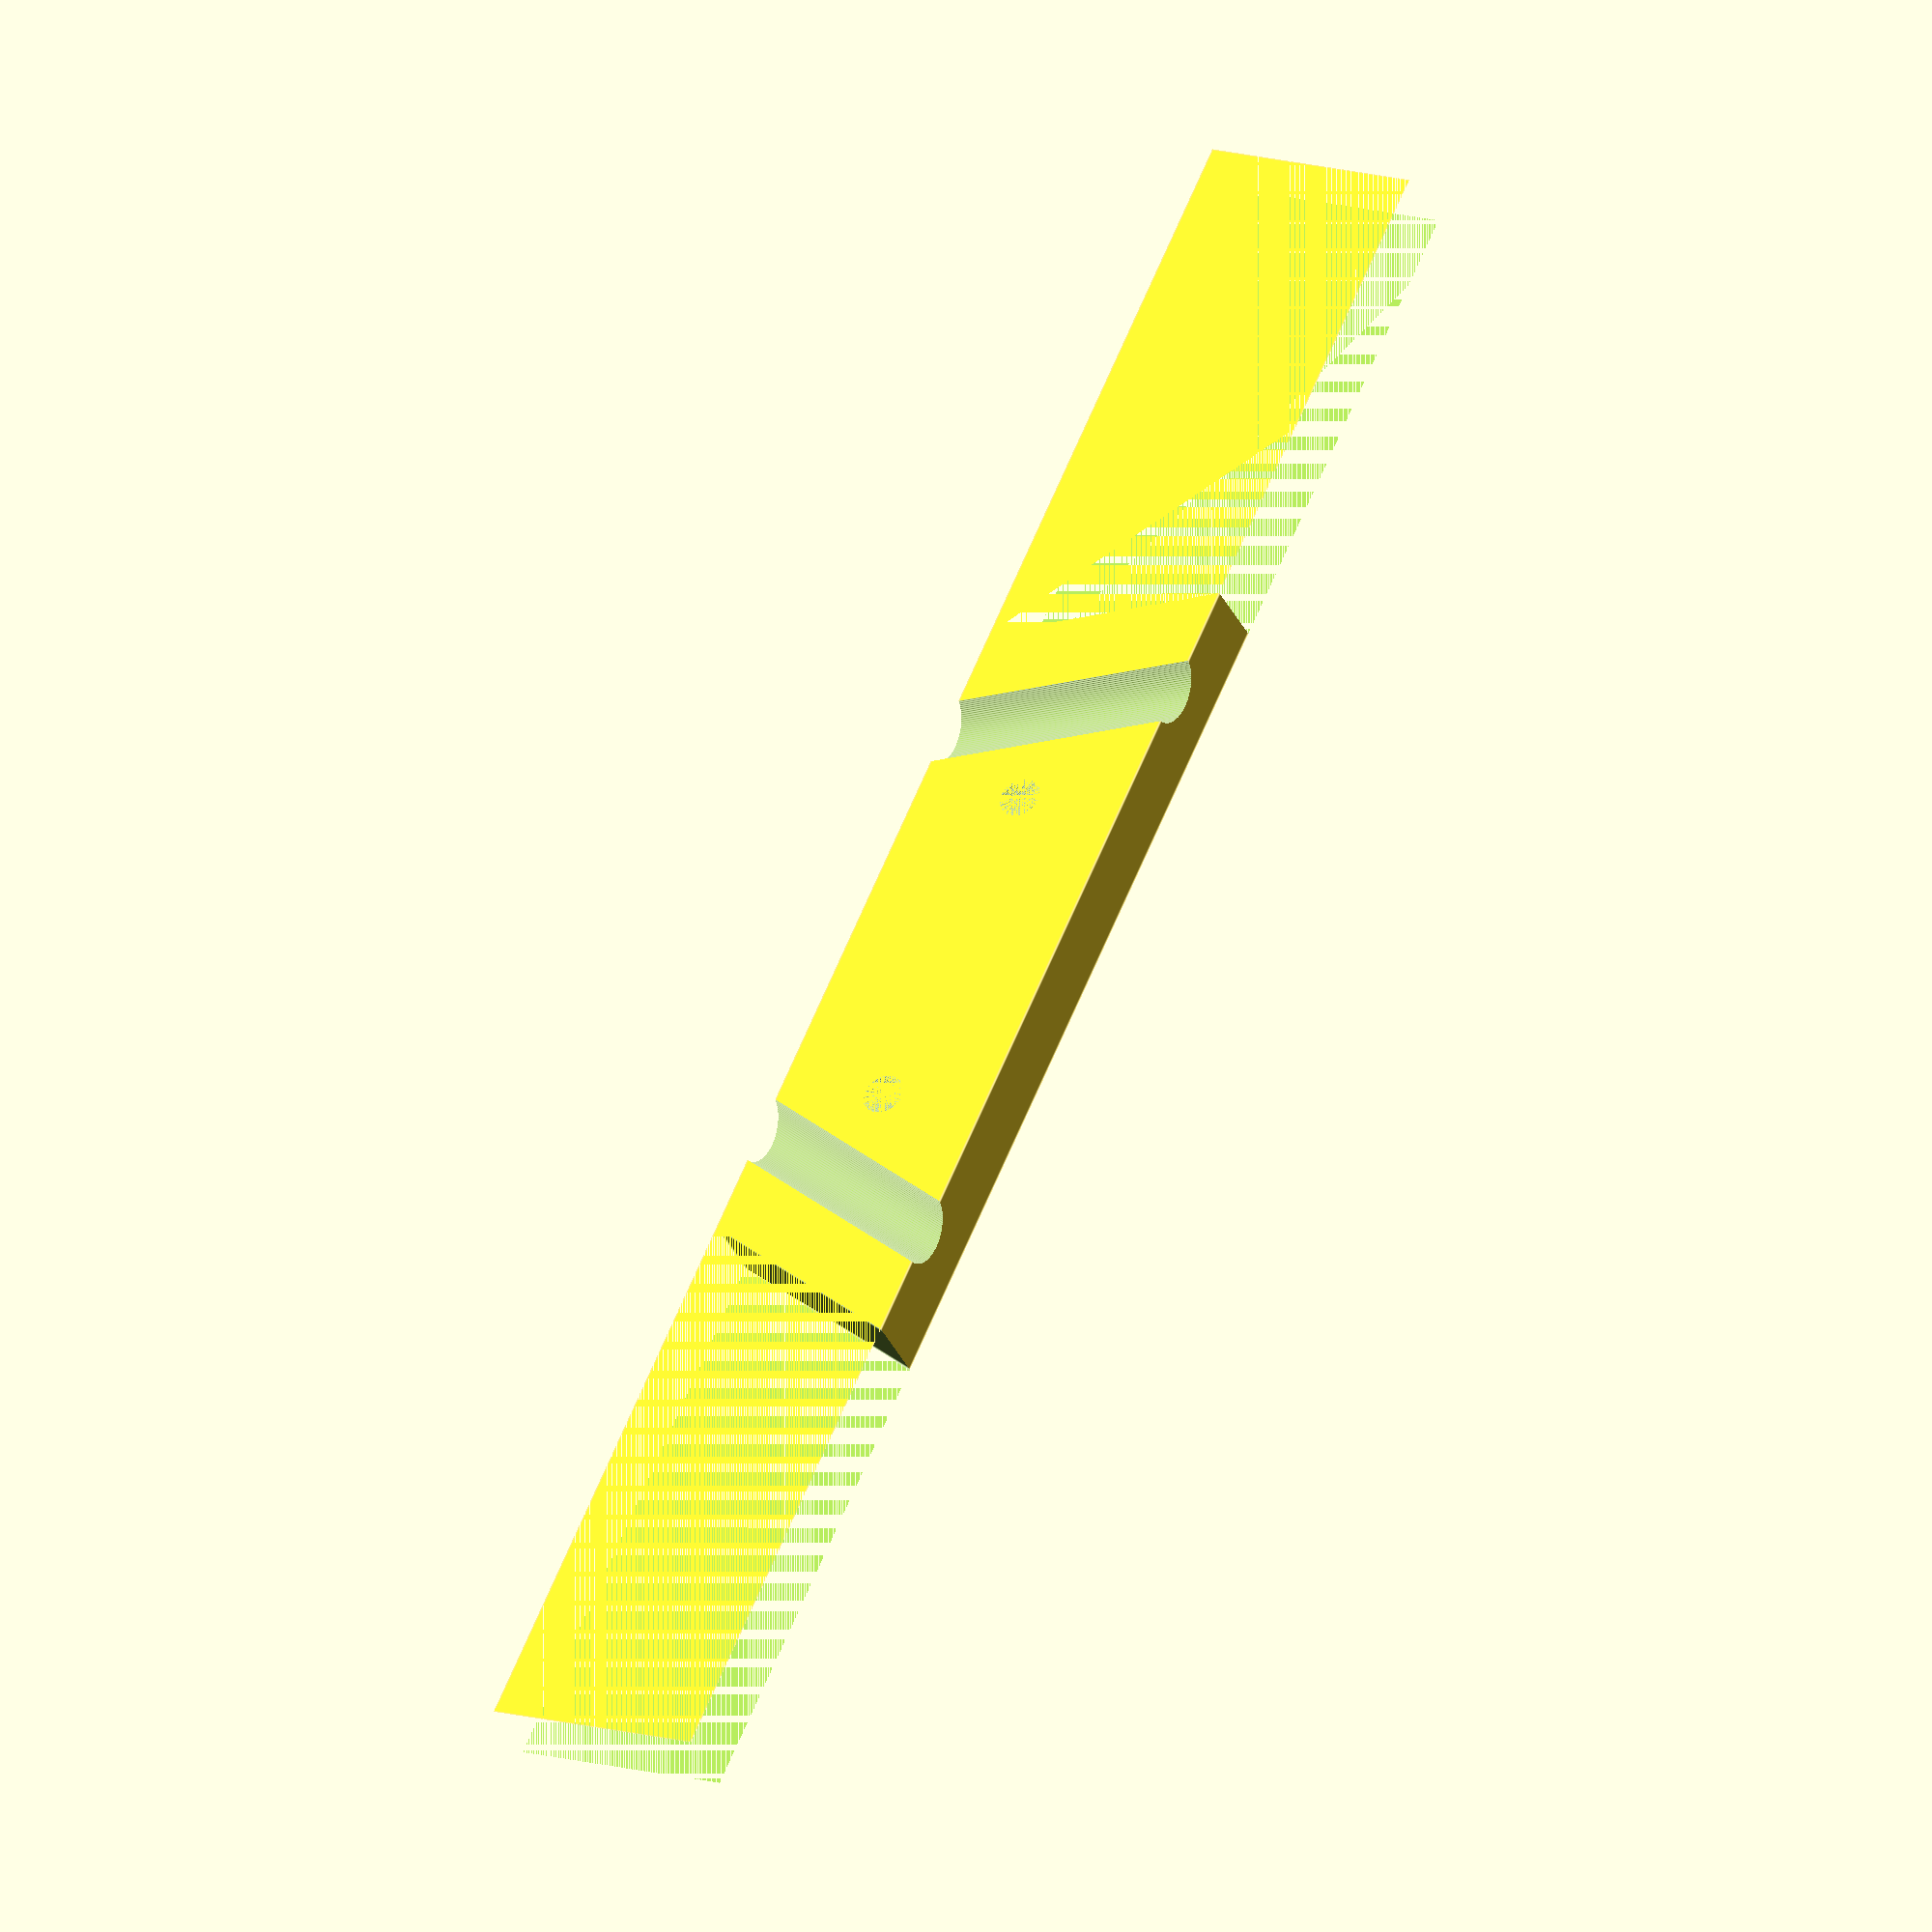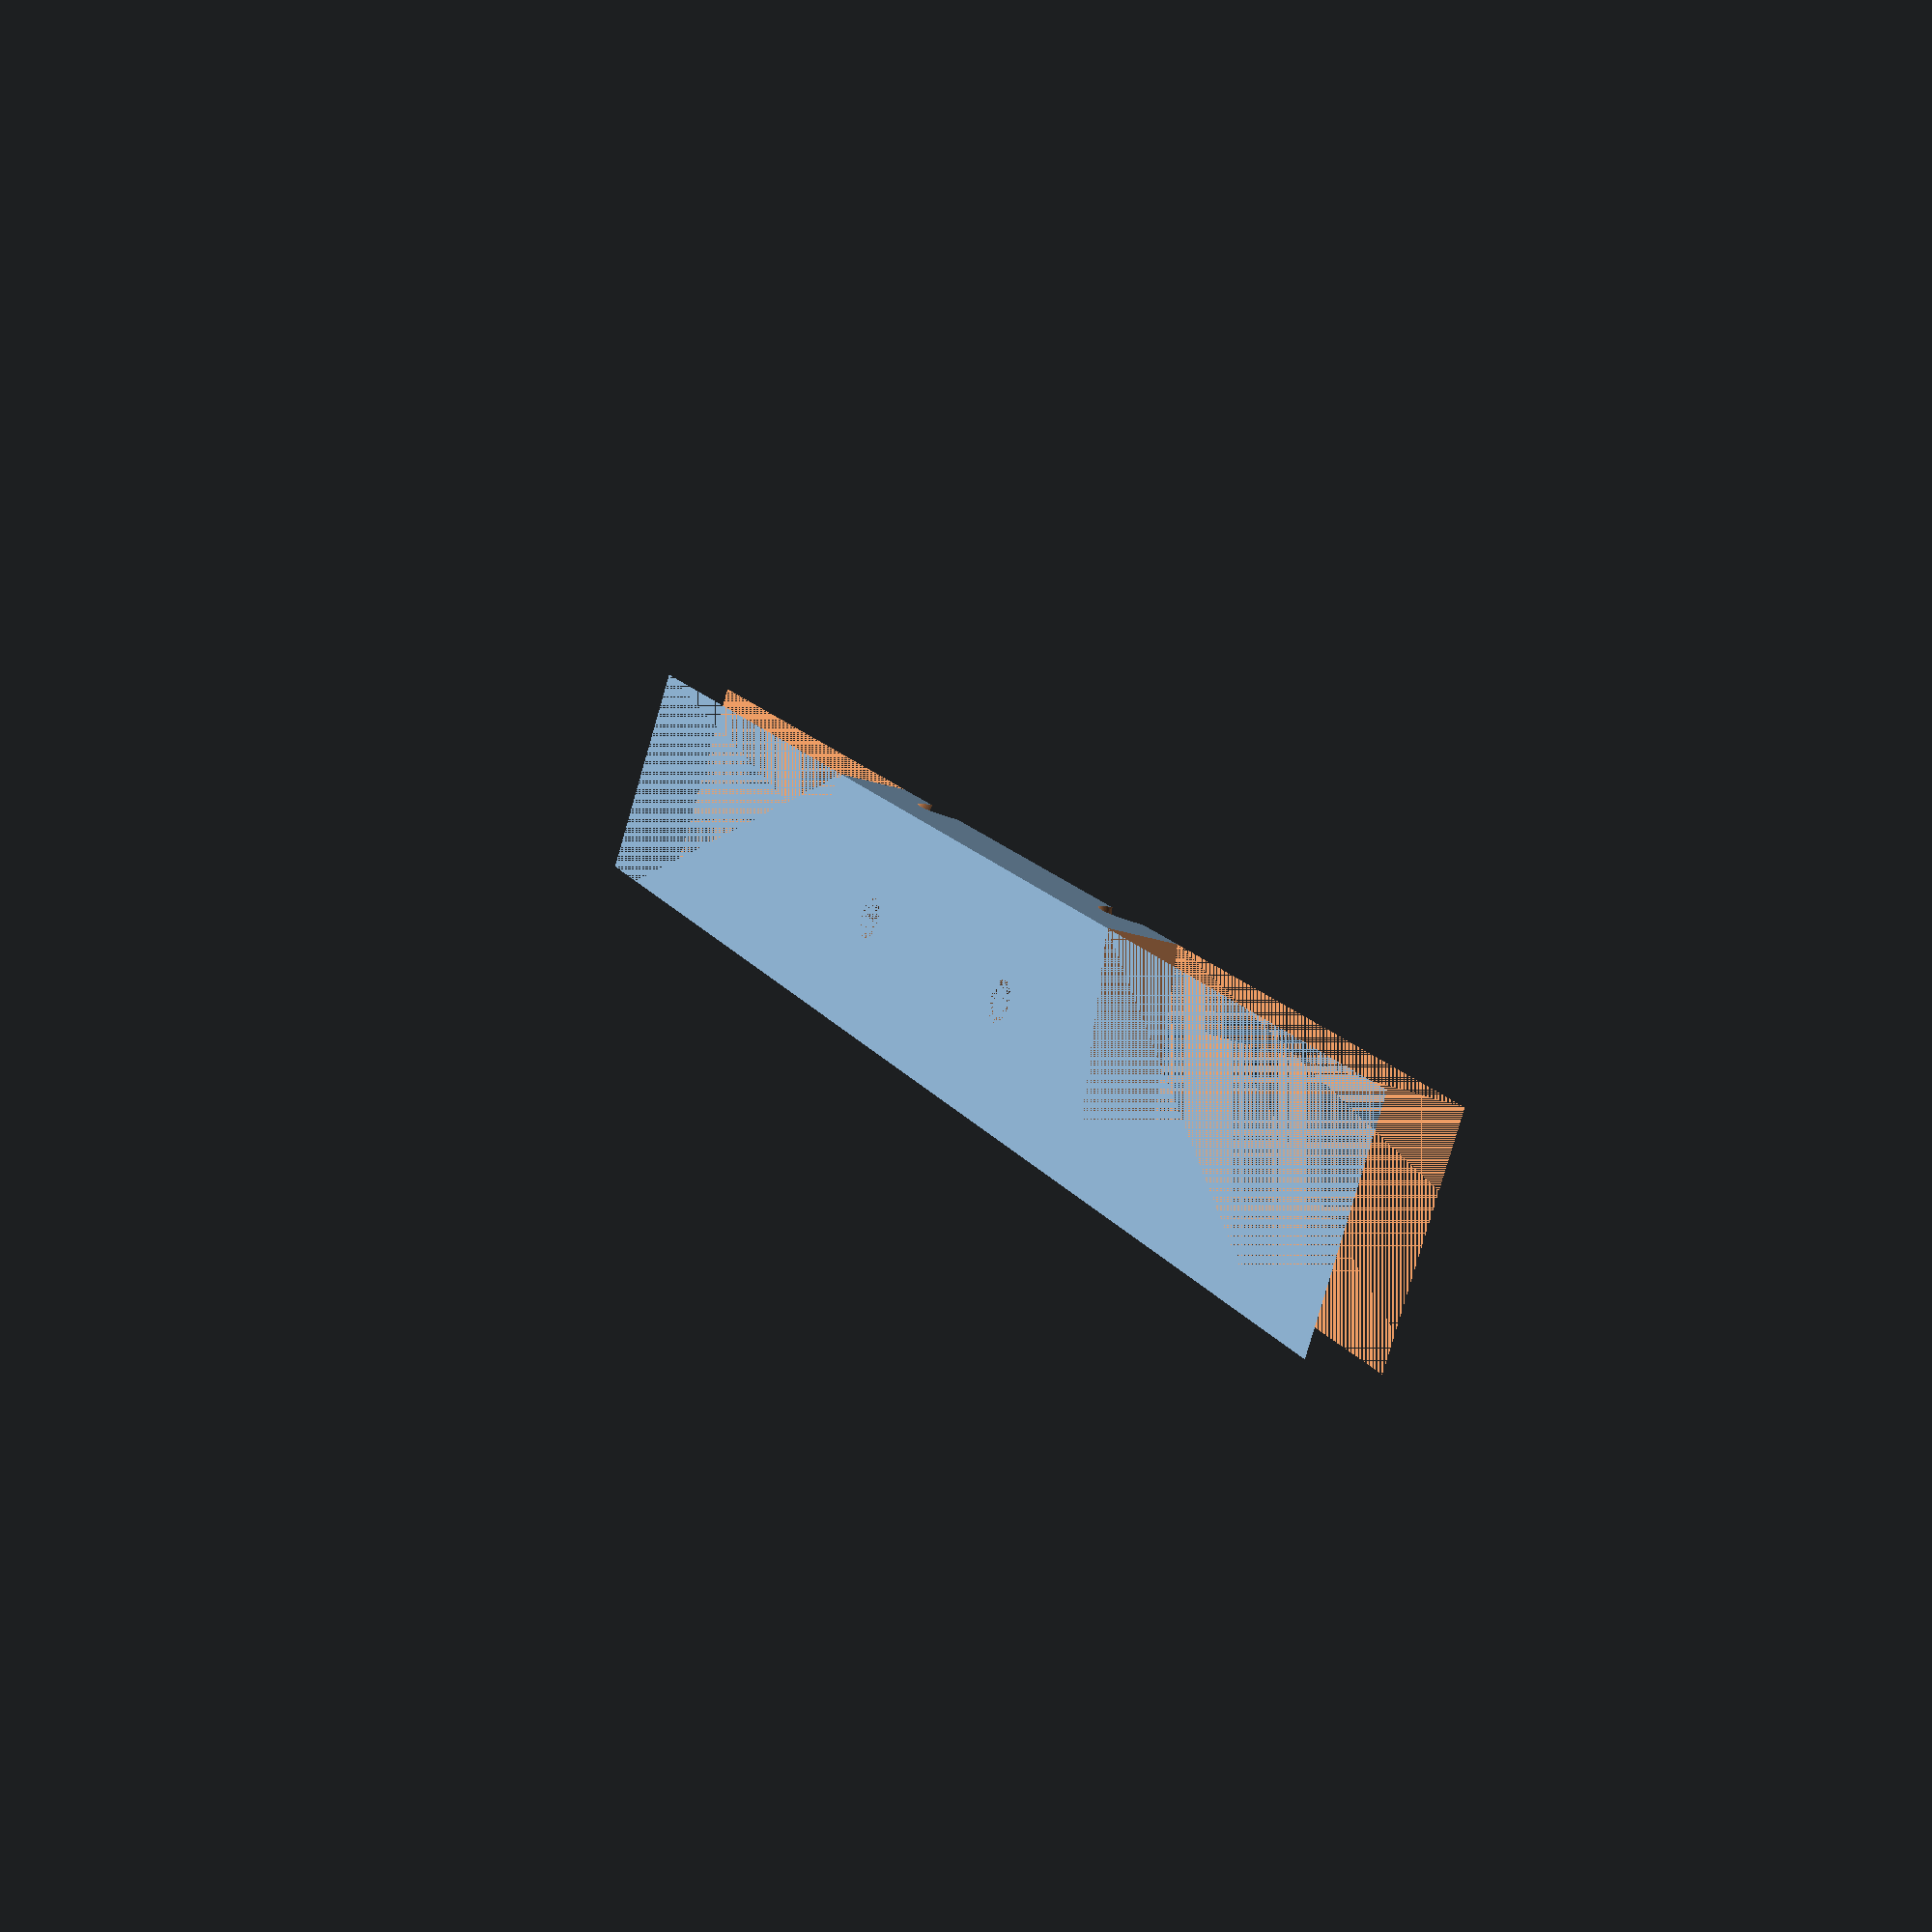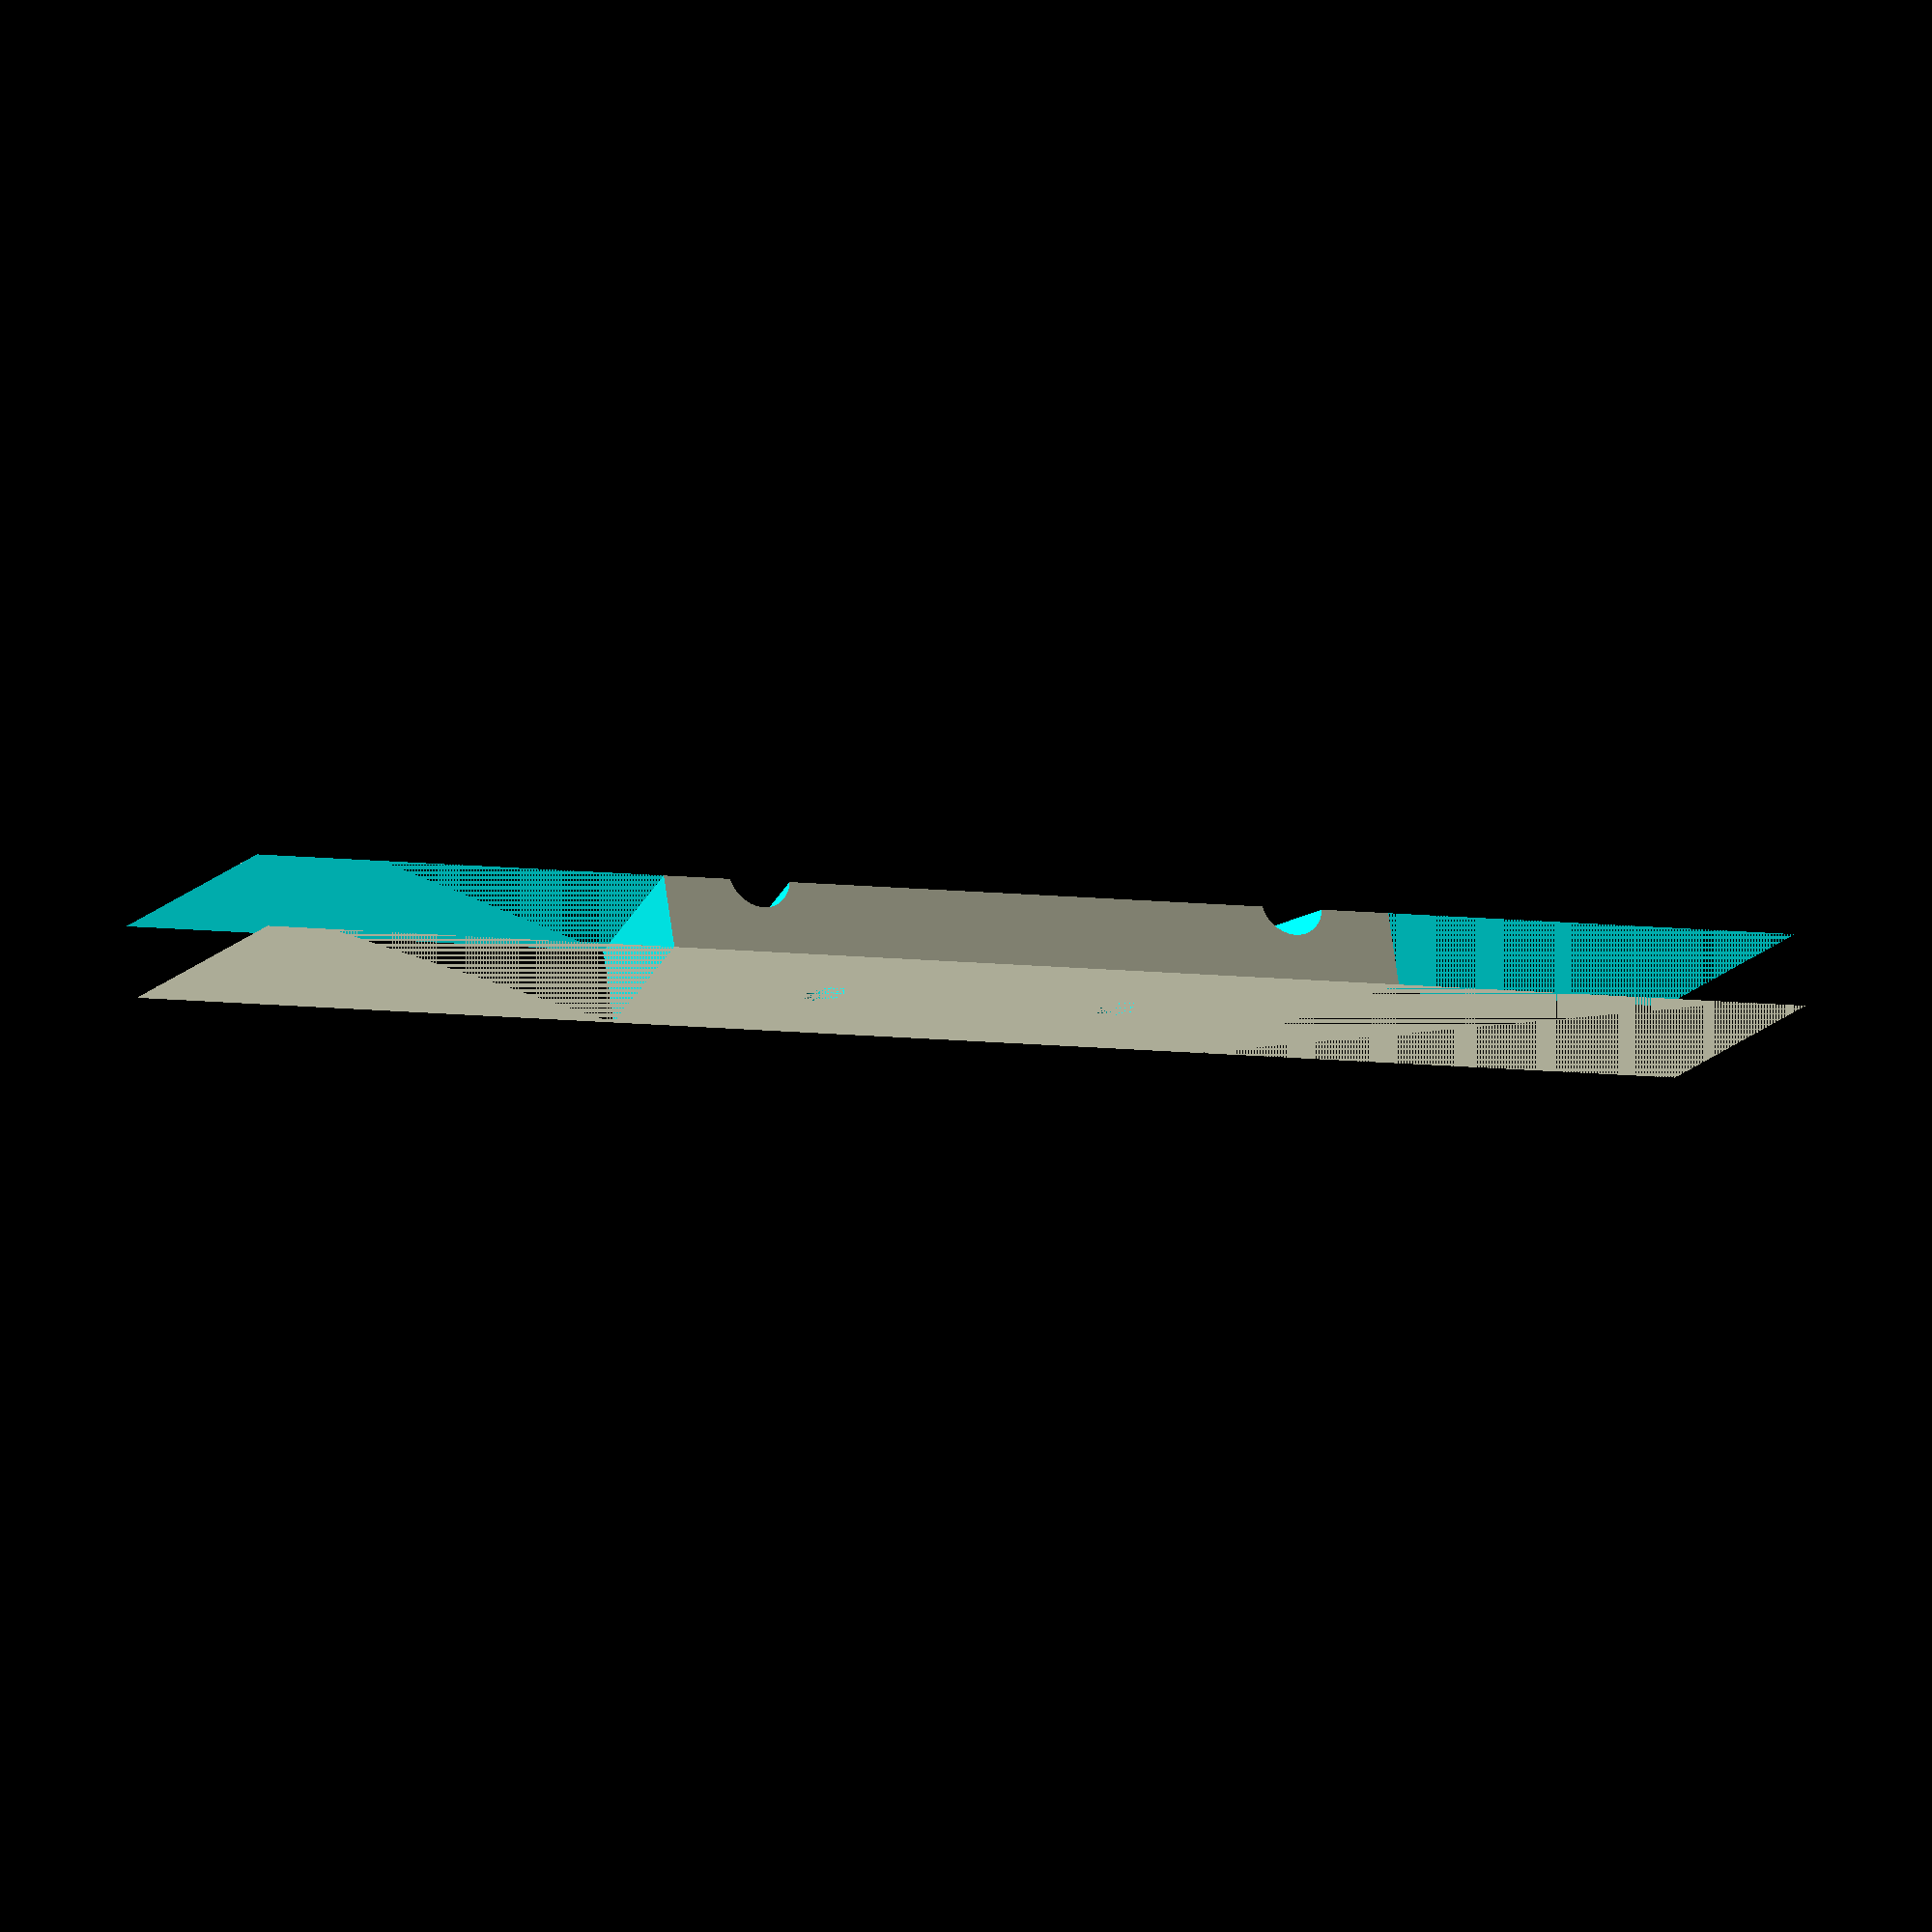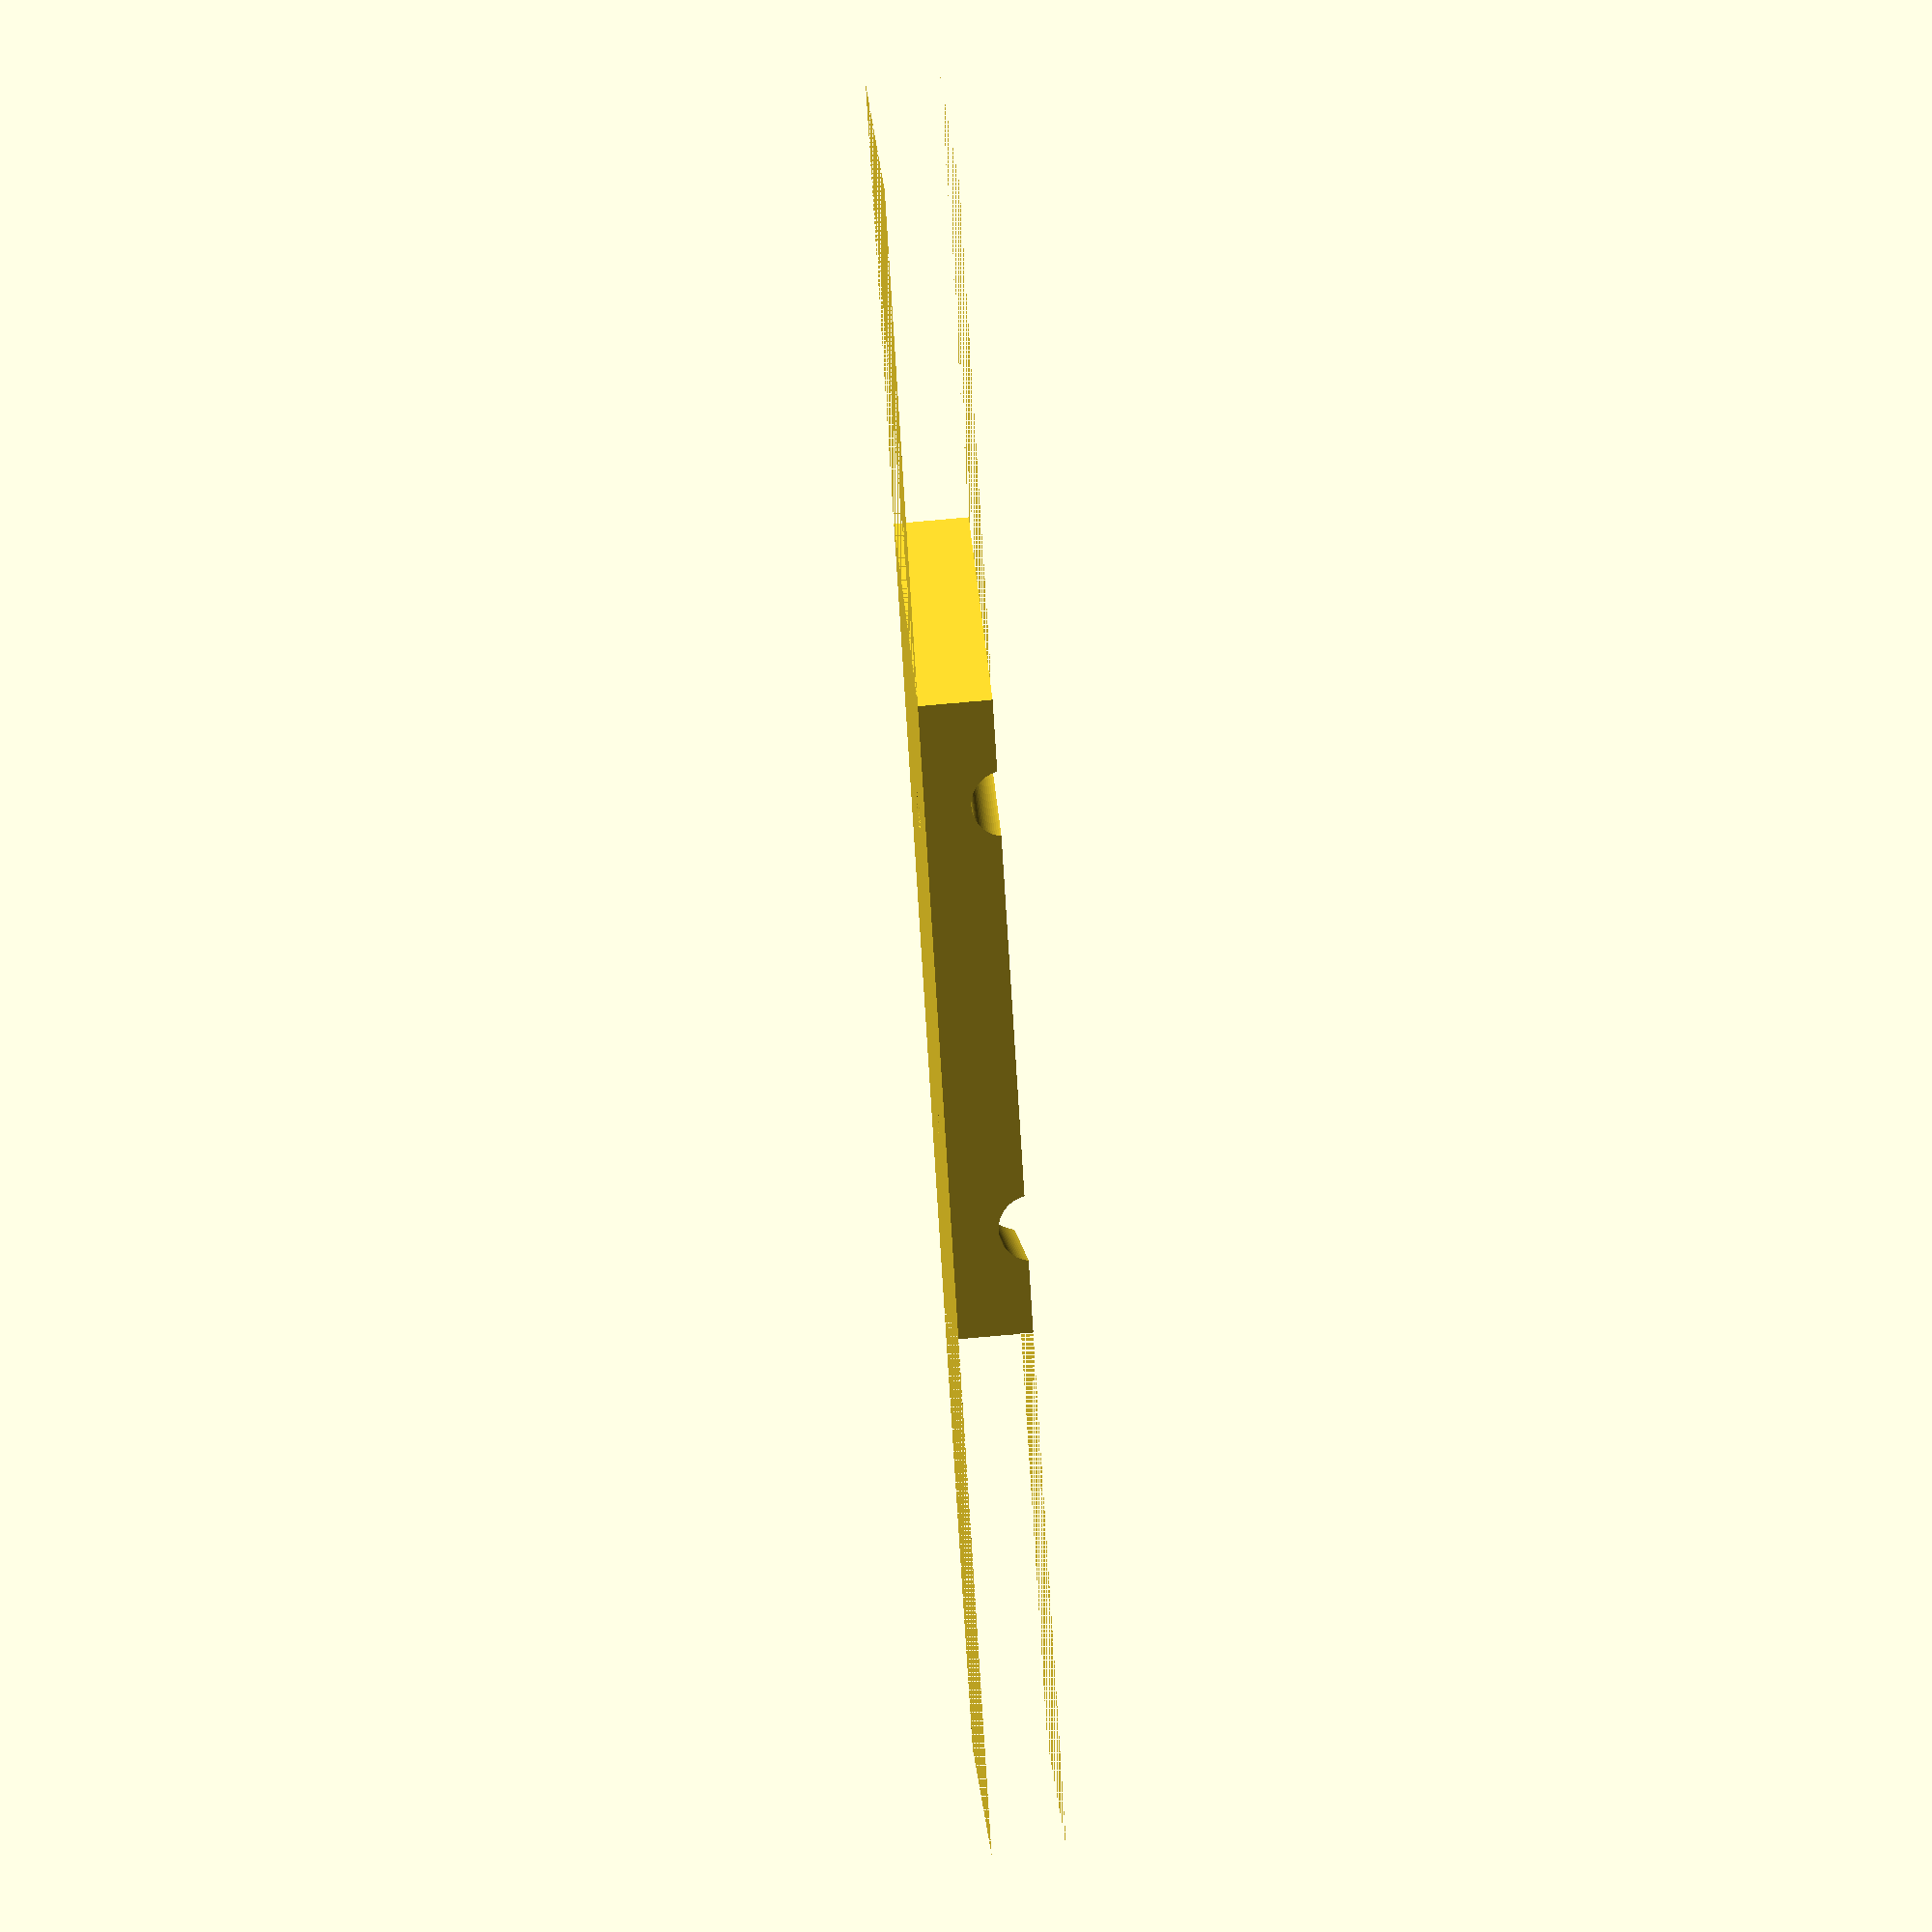
<openscad>
width = 51;
size = 25;
margen = 10;

r_tube = 3.7;
hole = 2.3;
angle = 20;
gap = 0.7;

length = 62;
th = 5;

realy_big = 200;

$fn = 100;
difference(){
    translate([-realy_big/2, 0, -th]) cube([realy_big, size, th + r_tube - gap]);
    
    translate([width/2 + size/2, 0, -th]) rotate([0, 0, -angle]) cube([realy_big, realy_big, th + r_tube - gap]);
    mirror([1, 0, 0]) translate([width/2 + size/2, 0, -th]) rotate([0, 0, -angle]) cube([realy_big, realy_big, th + r_tube - gap]);
    
    translate([-width/4 - size/4, size/2, -th]) cylinder(th + r_tube - gap, hole, hole);
    translate([width/4 + size/4, size/2, -th]) cylinder(th + r_tube - gap, hole, hole);
    
    translate([width/2, 0, r_tube]) rotate([0, 0, -angle]) rotate([-90, 0, 0]) cylinder(realy_big, r_tube, r_tube, center=true);
    translate([-width/2, 0, r_tube]) rotate([0, 0, angle]) rotate([-90, 0, 0]) cylinder(realy_big, r_tube, r_tube, center=true);
}
</openscad>
<views>
elev=35.8 azim=114.5 roll=22.7 proj=o view=edges
elev=25.8 azim=142.9 roll=242.5 proj=p view=solid
elev=286.1 azim=325.8 roll=171.8 proj=o view=solid
elev=117.7 azim=305.0 roll=275.7 proj=o view=wireframe
</views>
